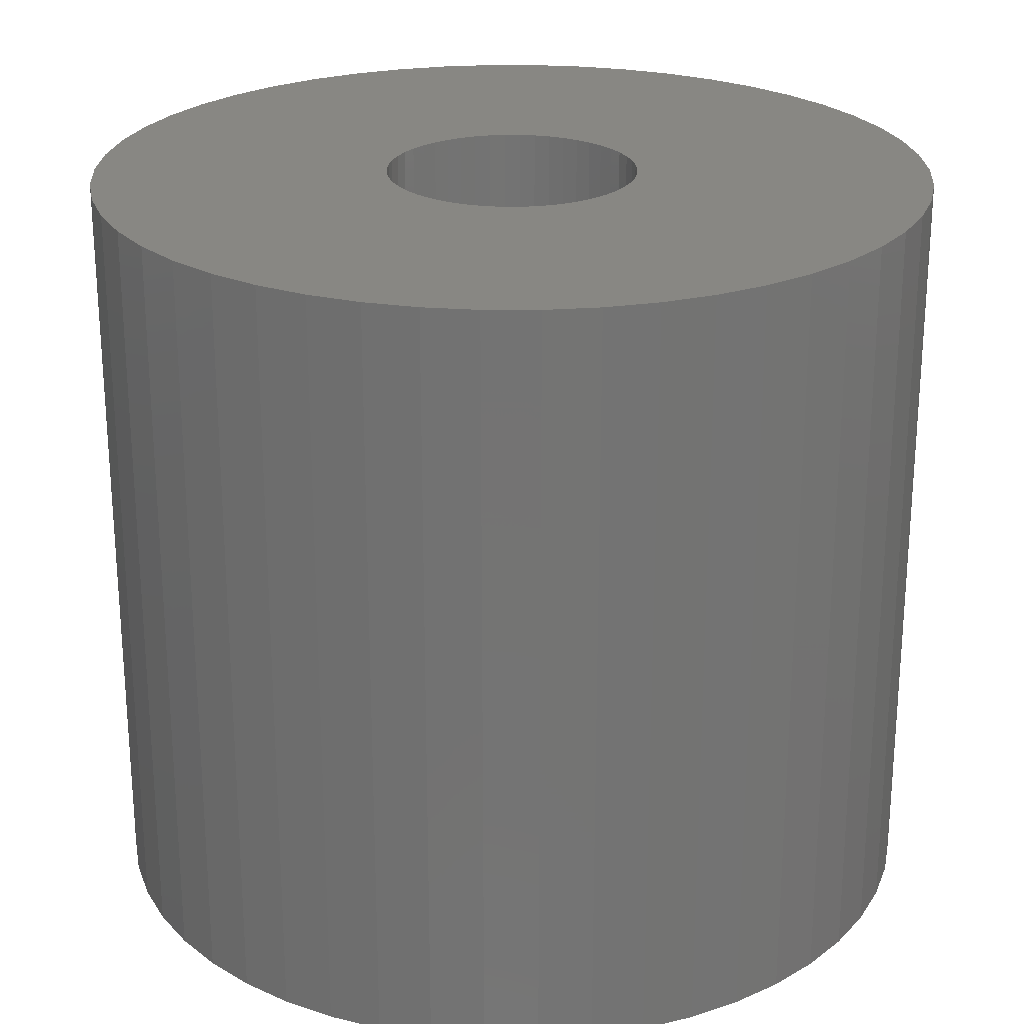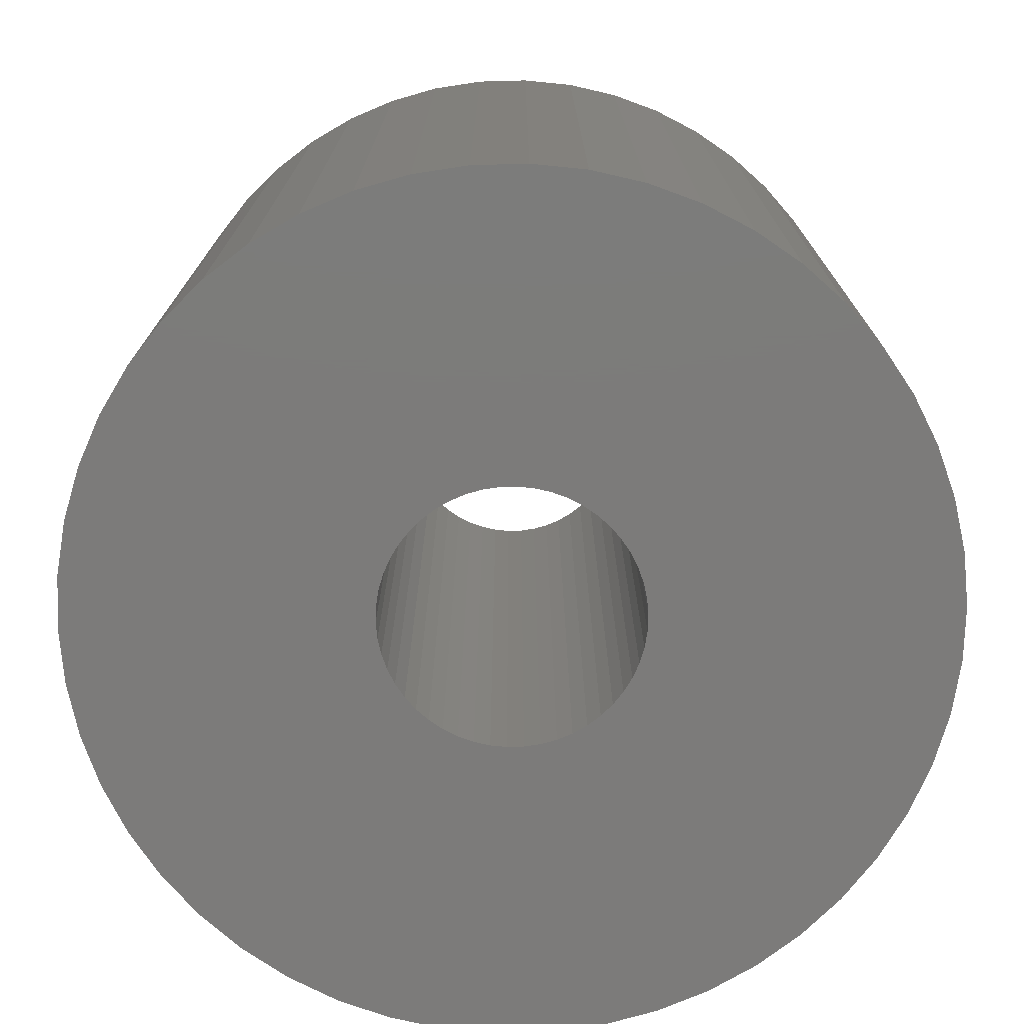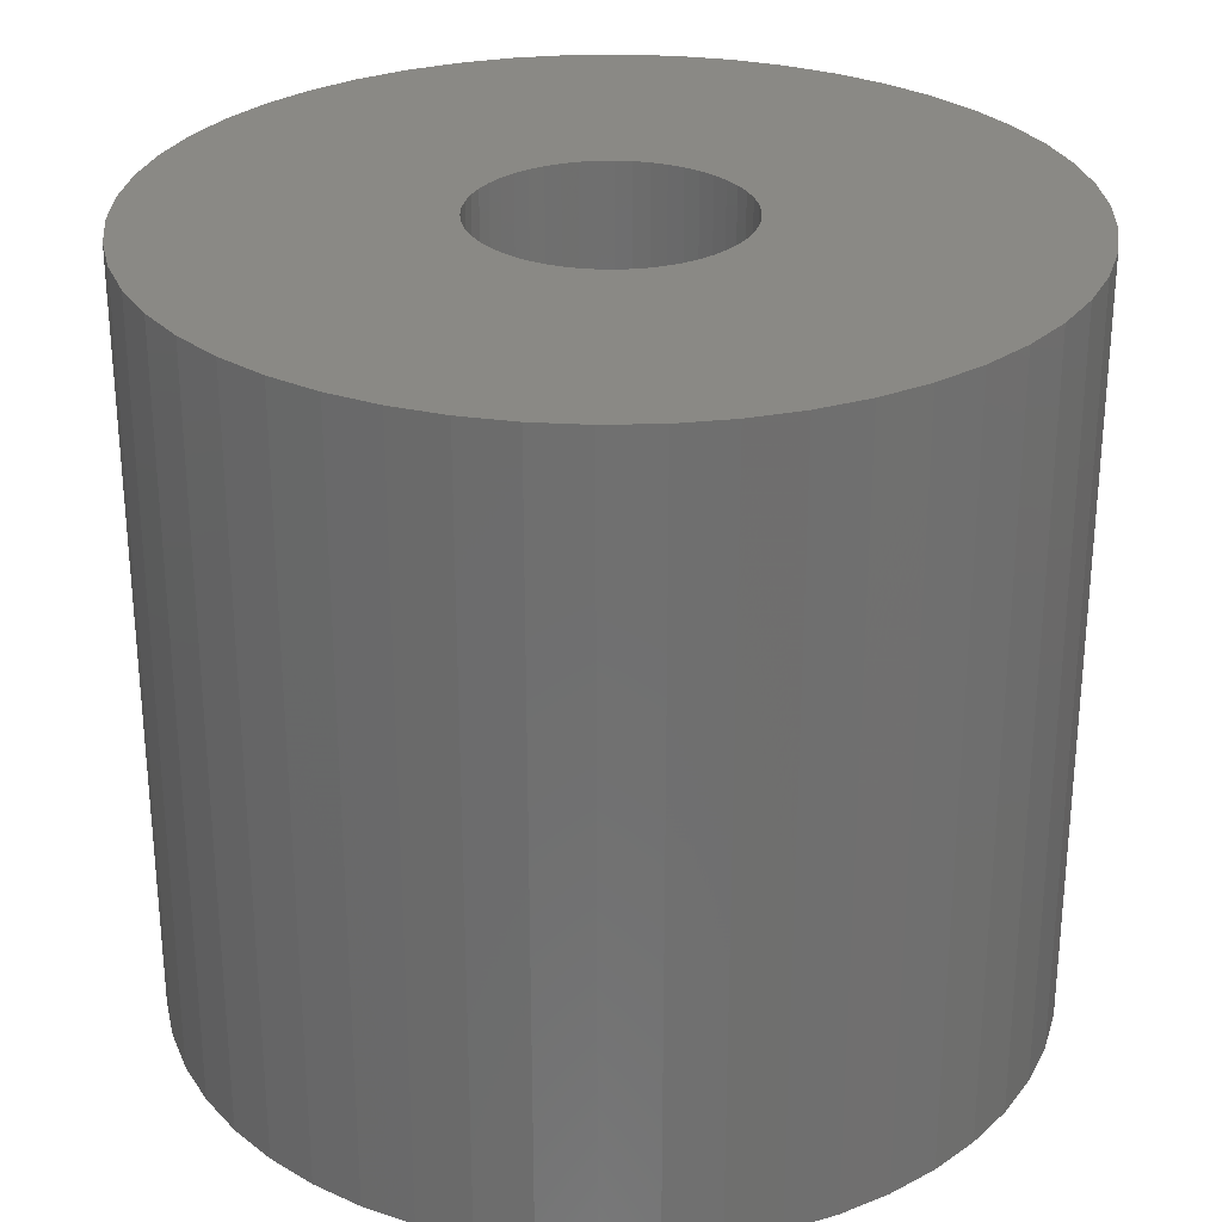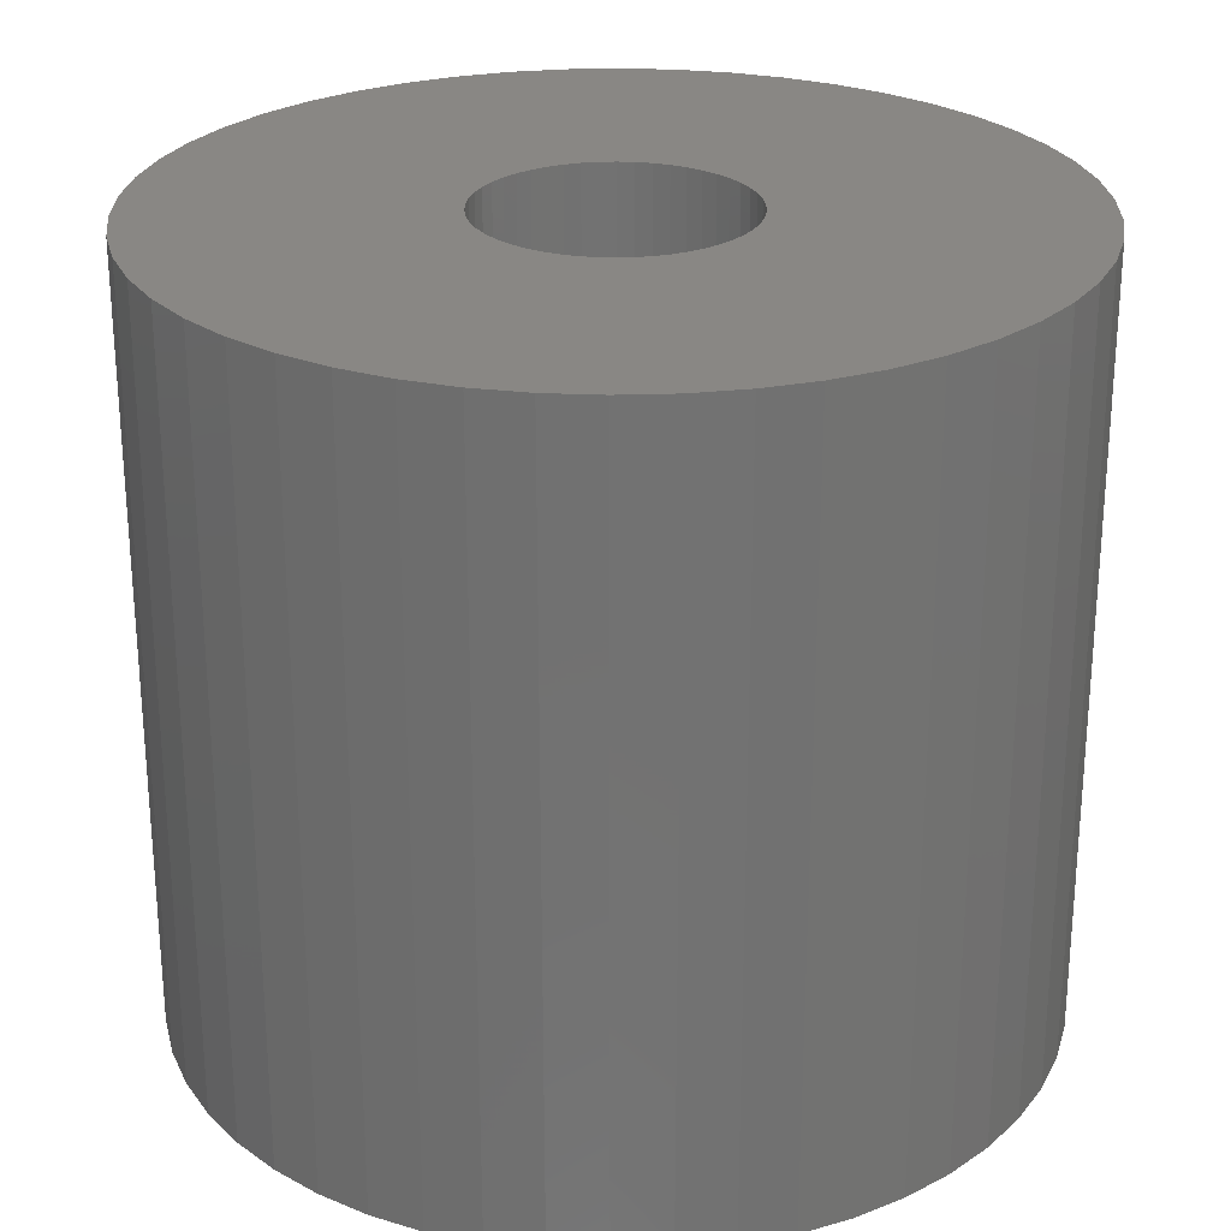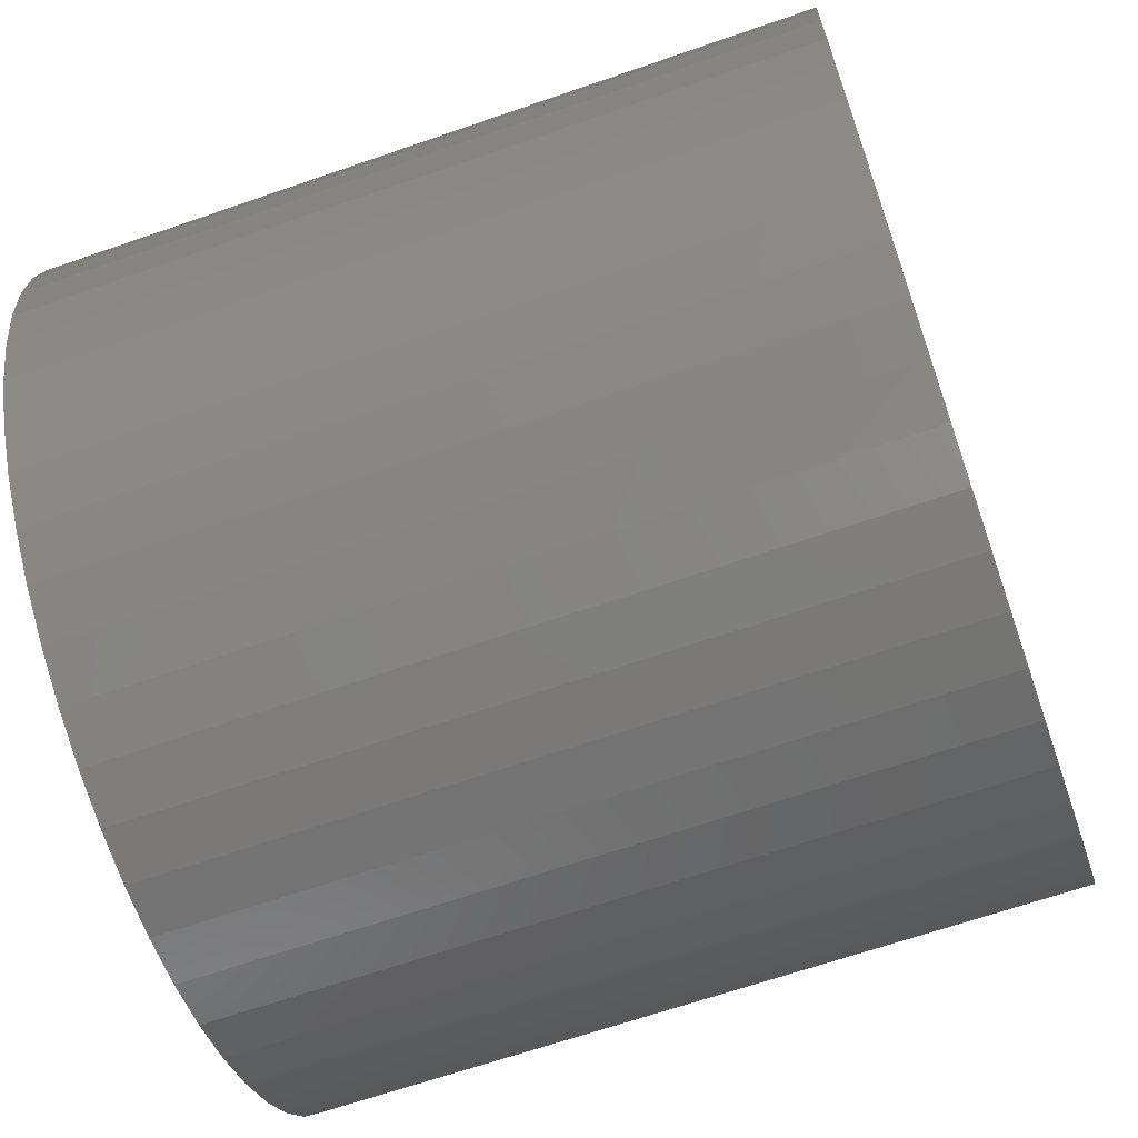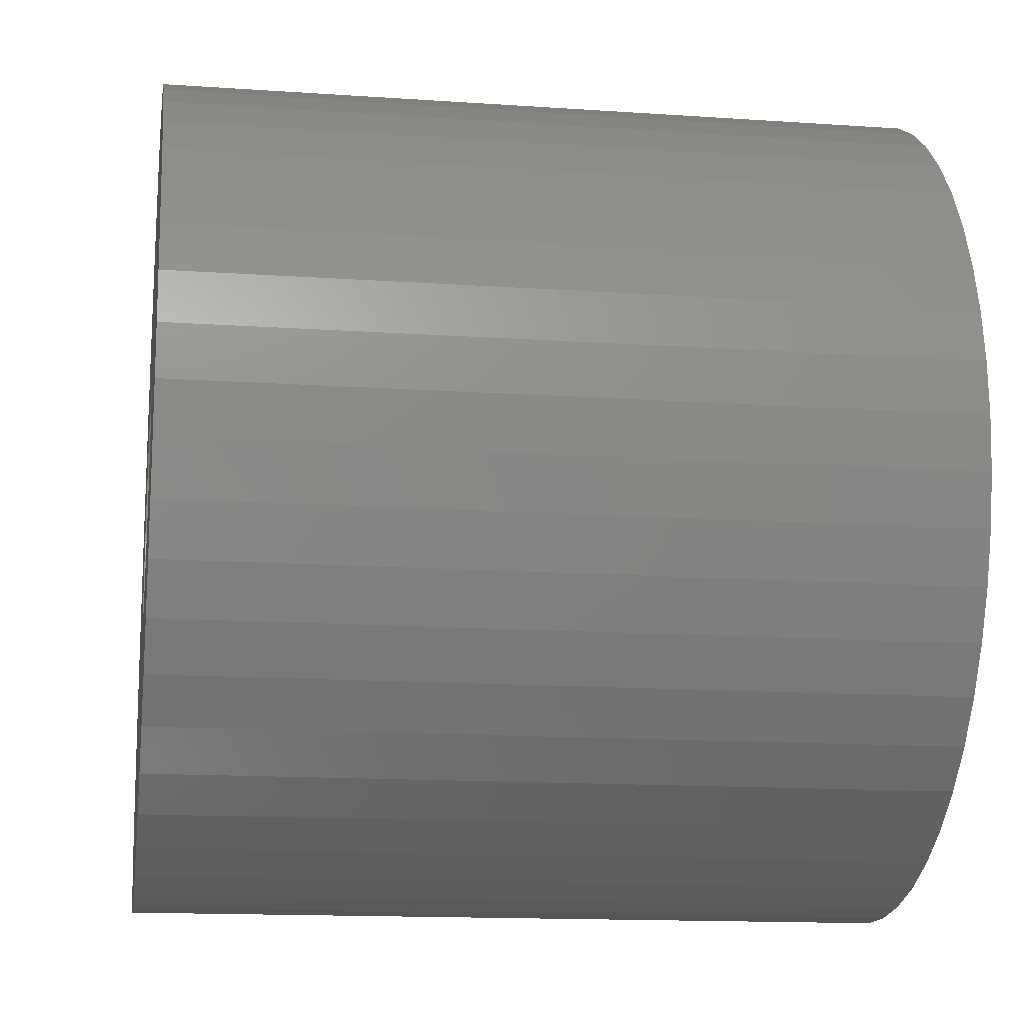
<metadata>
{"format":"stl","ext":"stl","renderer":"f3d","projection":"perspective","resolution":1024,"background":"white","views":[{"elev":24.2,"azim":158.5,"up":"+Z"},{"elev":-74.9,"azim":-12.9,"up":"+Z"},{"elev":28.4,"azim":127.5,"up":"+Z"},{"elev":25.9,"azim":119.4,"up":"+Z"},{"elev":-66.1,"azim":-70.8,"up":"+Y"},{"elev":-14.3,"azim":81.4,"up":"+Y"}]}
</metadata>
<code>
# stl→obj: 200 verts, 400 faces
v 5 0 4.5
v 4.961 0.6267 -4.5
v 4.961 0.6267 4.5
v 5 0 -4.5
v -5 0 -4.5
v -4.961 0.6267 4.5
v -4.961 0.6267 -4.5
v -5 0 4.5
v 0.314 4.99 -4.5
v -0.314 4.99 4.5
v 0.314 4.99 4.5
v -0.314 4.99 -4.5
v -0.314 -4.99 -4.5
v 0.314 -4.99 4.5
v -0.314 -4.99 4.5
v 0.314 -4.99 -4.5
v 3.645 3.423 -4.5
v 3.187 3.853 4.5
v 3.645 3.423 4.5
v 3.187 3.853 -4.5
v -3.187 3.853 -4.5
v -3.645 3.423 4.5
v -3.187 3.853 4.5
v -3.645 3.423 -4.5
v -1.545 4.755 -4.5
v -2.129 4.524 4.5
v -1.545 4.755 4.5
v -2.129 4.524 -4.5
v 4.649 1.841 4.5
v 4.382 2.409 -4.5
v 4.382 2.409 4.5
v 4.649 1.841 -4.5
v 4.843 1.243 -4.5
v 4.843 1.243 4.5
v 2.129 4.524 -4.5
v 1.545 4.755 4.5
v 2.129 4.524 4.5
v 1.545 4.755 -4.5
v 0.9369 4.911 4.5
v 0.9369 4.911 -4.5
v 2.679 4.222 -4.5
v 2.679 4.222 4.5
v -4.649 1.841 -4.5
v -4.382 2.409 4.5
v -4.382 2.409 -4.5
v -4.649 1.841 4.5
v -4.045 2.939 -4.5
v -4.045 2.939 4.5
v -4.843 1.243 -4.5
v -4.843 1.243 4.5
v -0.9369 4.911 -4.5
v -0.9369 4.911 4.5
v 0.9369 -4.911 4.5
v 0.9369 -4.911 -4.5
v 4.045 2.939 4.5
v 4.045 2.939 -4.5
v 1.5 0 4.5
v 1.488 0.188 4.5
v 4.961 -0.6267 4.5
v 1.453 0.373 4.5
v 1.488 -0.188 4.5
v 1.395 0.5522 4.5
v 4.843 -1.243 4.5
v 1.314 0.7226 4.5
v 1.453 -0.373 4.5
v 1.214 0.8817 4.5
v 4.649 -1.841 4.5
v 1.093 1.027 4.5
v 1.395 -0.5522 4.5
v 0.9561 1.156 4.5
v 4.382 -2.409 4.5
v 0.8037 1.266 4.5
v 1.314 -0.7226 4.5
v 0.6387 1.357 4.5
v 4.045 -2.939 4.5
v 1.214 -0.8817 4.5
v 0.4635 1.427 4.5
v 0.2811 1.473 4.5
v 0.09418 1.497 4.5
v -0.09418 1.497 4.5
v -0.2811 1.473 4.5
v -0.4635 1.427 4.5
v -0.6387 1.357 4.5
v -0.8037 1.266 4.5
v -2.679 4.222 4.5
v -0.9561 1.156 4.5
v -1.093 1.027 4.5
v -1.214 0.8817 4.5
v 3.645 -3.423 4.5
v 1.093 -1.027 4.5
v 3.187 -3.853 4.5
v 0.9561 -1.156 4.5
v 2.679 -4.222 4.5
v 0.8037 -1.266 4.5
v 2.129 -4.524 4.5
v 0.6387 -1.357 4.5
v 1.545 -4.755 4.5
v 0.4635 -1.427 4.5
v 0.2811 -1.473 4.5
v 0.09418 -1.497 4.5
v -0.09418 -1.497 4.5
v -0.2811 -1.473 4.5
v -0.9369 -4.911 4.5
v -0.4635 -1.427 4.5
v -1.545 -4.755 4.5
v -0.6387 -1.357 4.5
v -2.129 -4.524 4.5
v -0.8037 -1.266 4.5
v -2.679 -4.222 4.5
v -0.9561 -1.156 4.5
v -3.187 -3.853 4.5
v -1.093 -1.027 4.5
v -3.645 -3.423 4.5
v -1.214 -0.8817 4.5
v -4.045 -2.939 4.5
v -1.314 -0.7226 4.5
v -4.382 -2.409 4.5
v -1.395 -0.5522 4.5
v -4.649 -1.841 4.5
v -1.453 -0.373 4.5
v -4.843 -1.243 4.5
v -1.488 -0.188 4.5
v -4.961 -0.6267 4.5
v -1.5 0 4.5
v -1.314 0.7226 4.5
v -1.395 0.5522 4.5
v -1.453 0.373 4.5
v -1.488 0.188 4.5
v -2.679 4.222 -4.5
v 4.961 -0.6267 -4.5
v 4.843 -1.243 -4.5
v -3.645 -3.423 -4.5
v -3.187 -3.853 -4.5
v -4.382 -2.409 -4.5
v -4.649 -1.841 -4.5
v -4.045 -2.939 -4.5
v 1.5 0 -4.5
v 1.488 -0.188 -4.5
v 1.453 -0.373 -4.5
v 4.649 -1.841 -4.5
v 1.488 0.188 -4.5
v 1.395 -0.5522 -4.5
v 4.382 -2.409 -4.5
v 1.314 -0.7226 -4.5
v 4.045 -2.939 -4.5
v 1.453 0.373 -4.5
v 1.214 -0.8817 -4.5
v 3.645 -3.423 -4.5
v 1.093 -1.027 -4.5
v 3.187 -3.853 -4.5
v 1.395 0.5522 -4.5
v 0.9561 -1.156 -4.5
v 2.679 -4.222 -4.5
v 0.8037 -1.266 -4.5
v 2.129 -4.524 -4.5
v 1.314 0.7226 -4.5
v 0.6387 -1.357 -4.5
v 1.545 -4.755 -4.5
v 1.214 0.8817 -4.5
v 0.4635 -1.427 -4.5
v 0.2811 -1.473 -4.5
v 0.09418 -1.497 -4.5
v -0.09418 -1.497 -4.5
v -0.2811 -1.473 -4.5
v -0.9369 -4.911 -4.5
v -0.4635 -1.427 -4.5
v -1.545 -4.755 -4.5
v -0.6387 -1.357 -4.5
v -2.129 -4.524 -4.5
v -0.8037 -1.266 -4.5
v -2.679 -4.222 -4.5
v -0.9561 -1.156 -4.5
v -1.093 -1.027 -4.5
v -1.214 -0.8817 -4.5
v 1.093 1.027 -4.5
v 0.9561 1.156 -4.5
v 0.8037 1.266 -4.5
v 0.6387 1.357 -4.5
v 0.4635 1.427 -4.5
v 0.2811 1.473 -4.5
v 0.09418 1.497 -4.5
v -0.09418 1.497 -4.5
v -0.2811 1.473 -4.5
v -0.4635 1.427 -4.5
v -0.6387 1.357 -4.5
v -0.8037 1.266 -4.5
v -0.9561 1.156 -4.5
v -1.093 1.027 -4.5
v -1.214 0.8817 -4.5
v -1.314 0.7226 -4.5
v -1.395 0.5522 -4.5
v -1.453 0.373 -4.5
v -1.488 0.188 -4.5
v -1.5 0 -4.5
v -1.314 -0.7226 -4.5
v -1.395 -0.5522 -4.5
v -1.453 -0.373 -4.5
v -4.843 -1.243 -4.5
v -1.488 -0.188 -4.5
v -4.961 -0.6267 -4.5
f 1 2 3
f 2 1 4
f 5 6 7
f 6 5 8
f 9 10 11
f 10 9 12
f 13 14 15
f 14 13 16
f 17 18 19
f 18 17 20
f 21 22 23
f 22 21 24
f 25 26 27
f 26 25 28
f 29 30 31
f 30 29 32
f 3 33 34
f 33 3 2
f 35 36 37
f 36 35 38
f 38 39 36
f 39 38 40
f 41 37 42
f 37 41 35
f 43 44 45
f 44 43 46
f 47 22 24
f 22 47 48
f 49 46 43
f 46 49 50
f 51 27 52
f 27 51 25
f 16 53 14
f 53 16 54
f 34 32 29
f 32 34 33
f 55 17 19
f 17 55 56
f 31 56 55
f 56 31 30
f 40 11 39
f 11 40 9
f 20 42 18
f 42 20 41
f 45 48 47
f 48 45 44
f 7 50 49
f 50 7 6
f 57 1 3
f 58 3 34
f 1 57 59
f 60 34 29
f 61 59 57
f 62 29 31
f 59 61 63
f 64 31 55
f 65 63 61
f 66 55 19
f 63 65 67
f 68 19 18
f 69 67 65
f 70 18 42
f 67 69 71
f 72 42 37
f 73 71 69
f 74 37 36
f 71 73 75
f 76 75 73
f 3 58 57
f 34 60 58
f 29 62 60
f 31 64 62
f 55 66 64
f 19 68 66
f 18 70 68
f 77 36 39
f 42 72 70
f 37 74 72
f 36 77 74
f 78 39 11
f 39 78 77
f 11 79 78
f 11 80 79
f 10 80 11
f 80 10 81
f 52 81 10
f 81 52 82
f 27 82 52
f 82 27 83
f 26 83 27
f 83 26 84
f 85 84 26
f 84 85 86
f 23 86 85
f 86 23 87
f 22 87 23
f 48 88 22
f 87 22 88
f 75 76 89
f 90 89 76
f 89 90 91
f 92 91 90
f 91 92 93
f 94 93 92
f 93 94 95
f 96 95 94
f 95 96 97
f 98 97 96
f 97 98 53
f 99 53 98
f 53 99 14
f 100 14 99
f 101 14 100
f 15 101 102
f 101 15 14
f 103 102 104
f 105 104 106
f 107 106 108
f 102 103 15
f 109 108 110
f 111 110 112
f 113 112 114
f 115 114 116
f 117 116 118
f 119 118 120
f 121 120 122
f 104 105 103
f 123 122 124
f 88 48 125
f 44 125 48
f 106 107 105
f 125 44 126
f 108 109 107
f 46 126 44
f 110 111 109
f 126 46 127
f 112 113 111
f 50 127 46
f 114 115 113
f 127 50 128
f 116 117 115
f 6 128 50
f 118 119 117
f 128 6 124
f 120 121 119
f 8 124 6
f 122 123 121
f 124 8 123
f 28 85 26
f 85 28 129
f 129 23 85
f 23 129 21
f 12 52 10
f 52 12 51
f 59 4 1
f 4 59 130
f 63 130 59
f 130 63 131
f 132 111 113
f 111 132 133
f 134 119 135
f 119 134 117
f 132 115 136
f 115 132 113
f 137 4 130
f 138 130 131
f 4 137 2
f 139 131 140
f 141 2 137
f 142 140 143
f 2 141 33
f 144 143 145
f 146 33 141
f 147 145 148
f 33 146 32
f 149 148 150
f 151 32 146
f 152 150 153
f 32 151 30
f 154 153 155
f 156 30 151
f 157 155 158
f 30 156 56
f 159 56 156
f 130 138 137
f 131 139 138
f 140 142 139
f 143 144 142
f 145 147 144
f 148 149 147
f 150 152 149
f 160 158 54
f 153 154 152
f 155 157 154
f 158 160 157
f 161 54 16
f 54 161 160
f 16 162 161
f 16 163 162
f 13 163 16
f 163 13 164
f 165 164 13
f 164 165 166
f 167 166 165
f 166 167 168
f 169 168 167
f 168 169 170
f 171 170 169
f 170 171 172
f 133 172 171
f 172 133 173
f 132 173 133
f 136 174 132
f 173 132 174
f 56 159 17
f 175 17 159
f 17 175 20
f 176 20 175
f 20 176 41
f 177 41 176
f 41 177 35
f 178 35 177
f 35 178 38
f 179 38 178
f 38 179 40
f 180 40 179
f 40 180 9
f 181 9 180
f 182 9 181
f 12 182 183
f 182 12 9
f 51 183 184
f 25 184 185
f 28 185 186
f 183 51 12
f 129 186 187
f 21 187 188
f 24 188 189
f 47 189 190
f 45 190 191
f 43 191 192
f 49 192 193
f 184 25 51
f 7 193 194
f 174 136 195
f 134 195 136
f 185 28 25
f 195 134 196
f 186 129 28
f 135 196 134
f 187 21 129
f 196 135 197
f 188 24 21
f 198 197 135
f 189 47 24
f 197 198 199
f 190 45 47
f 200 199 198
f 191 43 45
f 199 200 194
f 192 49 43
f 5 194 200
f 193 7 49
f 194 5 7
f 155 93 95
f 93 155 153
f 71 140 67
f 140 71 143
f 135 121 198
f 121 135 119
f 150 89 91
f 89 150 148
f 158 95 97
f 95 158 155
f 54 97 53
f 97 54 158
f 75 143 71
f 143 75 145
f 89 145 75
f 145 89 148
f 67 131 63
f 131 67 140
f 165 15 103
f 15 165 13
f 167 103 105
f 103 167 165
f 136 117 134
f 117 136 115
f 198 123 200
f 123 198 121
f 200 8 5
f 8 200 123
f 153 91 93
f 91 153 150
f 169 105 107
f 105 169 167
f 171 107 109
f 107 171 169
f 133 109 111
f 109 133 171
f 137 58 141
f 58 137 57
f 124 193 128
f 193 124 194
f 182 79 80
f 79 182 181
f 162 101 100
f 101 162 163
f 176 68 70
f 68 176 175
f 188 86 87
f 86 188 187
f 185 82 83
f 82 185 184
f 151 64 156
f 64 151 62
f 141 60 146
f 60 141 58
f 179 74 77
f 74 179 178
f 180 77 78
f 77 180 179
f 178 72 74
f 72 178 177
f 126 190 125
f 190 126 191
f 125 189 88
f 189 125 190
f 127 191 126
f 191 127 192
f 187 84 86
f 84 187 186
f 183 80 81
f 80 183 182
f 142 65 139
f 65 142 69
f 161 100 99
f 100 161 162
f 146 62 151
f 62 146 60
f 159 68 175
f 68 159 66
f 156 66 159
f 66 156 64
f 181 78 79
f 78 181 180
f 177 70 72
f 70 177 176
f 88 188 87
f 188 88 189
f 128 192 127
f 192 128 193
f 186 83 84
f 83 186 185
f 184 81 82
f 81 184 183
f 149 92 90
f 92 149 152
f 139 61 138
f 61 139 65
f 116 196 118
f 196 116 195
f 157 98 96
f 98 157 160
f 154 96 94
f 96 154 157
f 144 69 142
f 69 144 73
f 149 76 147
f 76 149 90
f 138 57 137
f 57 138 61
f 166 106 104
f 106 166 168
f 172 112 110
f 112 172 173
f 118 197 120
f 197 118 196
f 160 99 98
f 99 160 161
f 152 94 92
f 94 152 154
f 147 73 144
f 73 147 76
f 163 102 101
f 102 163 164
f 164 104 102
f 104 164 166
f 114 195 116
f 195 114 174
f 120 199 122
f 199 120 197
f 122 194 124
f 194 122 199
f 112 174 114
f 174 112 173
f 168 108 106
f 108 168 170
f 170 110 108
f 110 170 172

</code>
